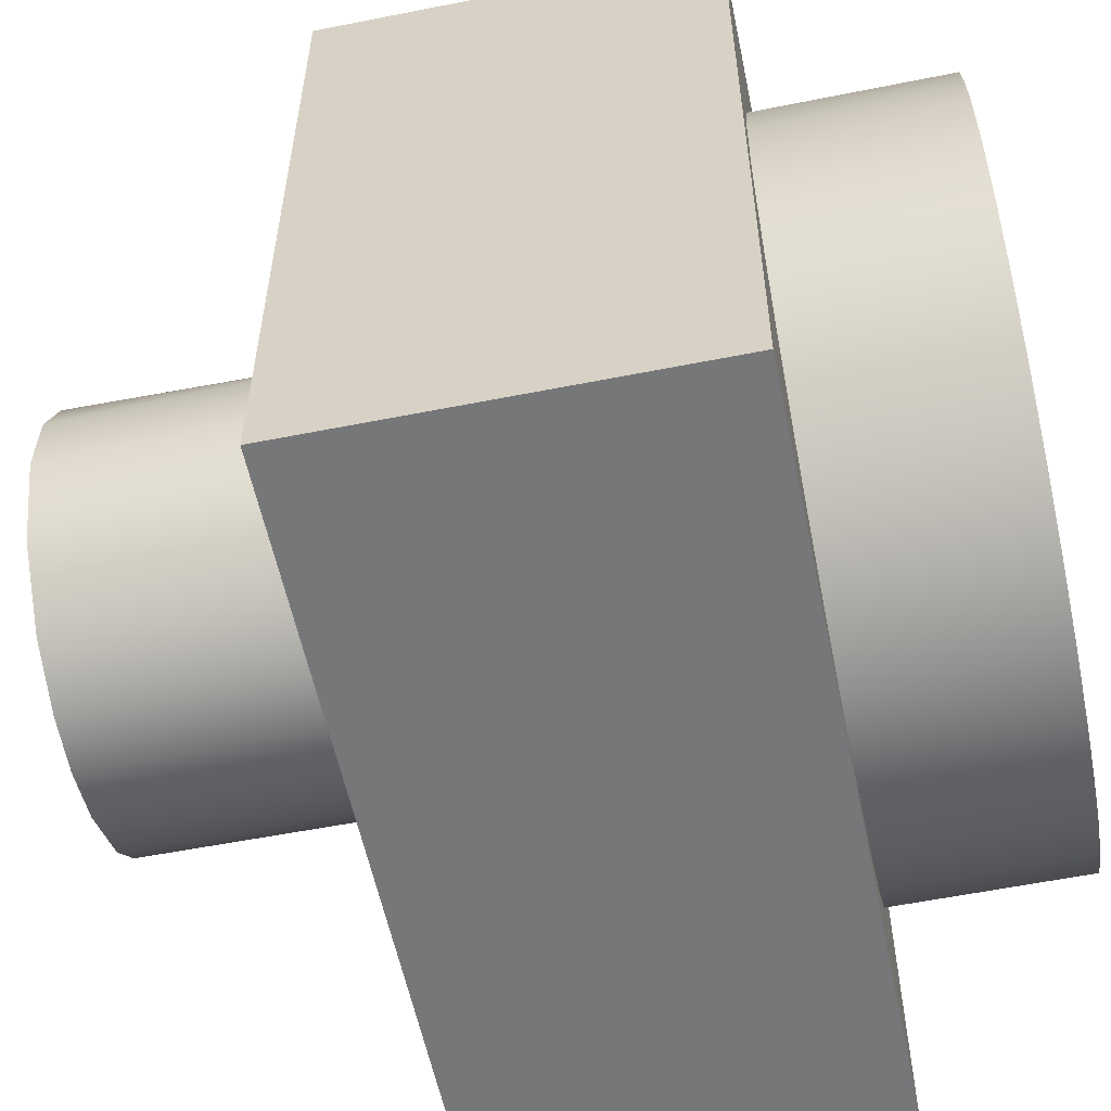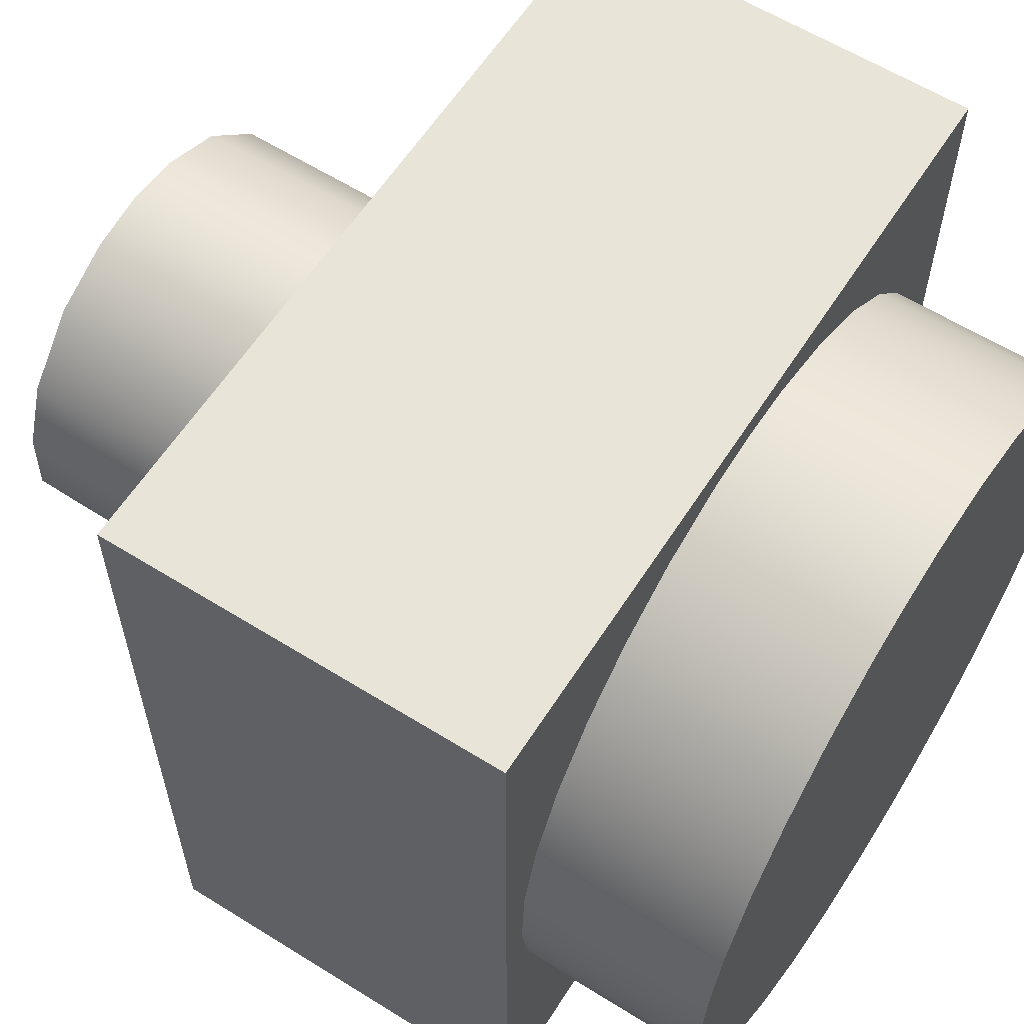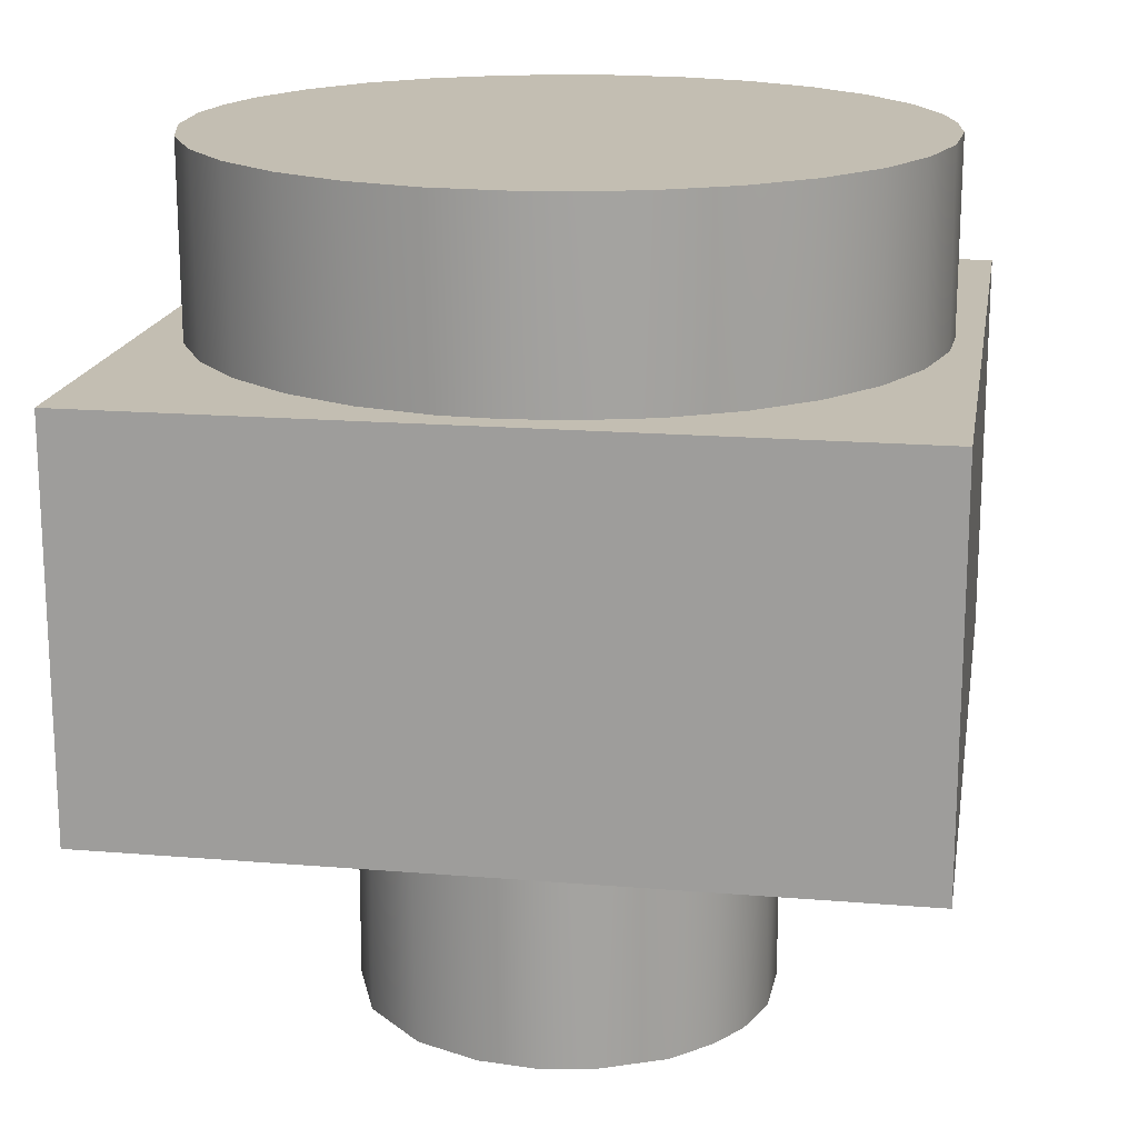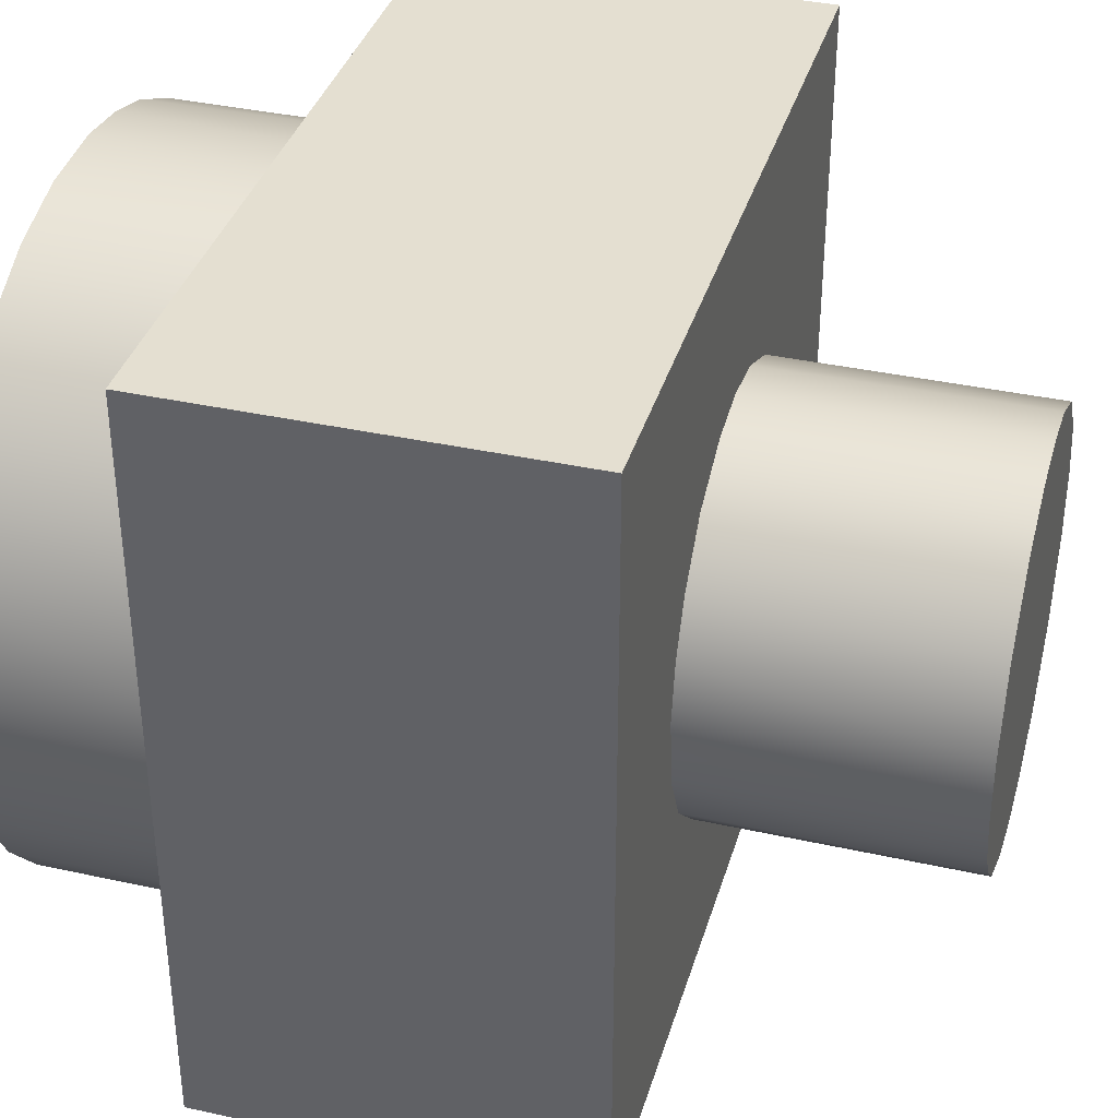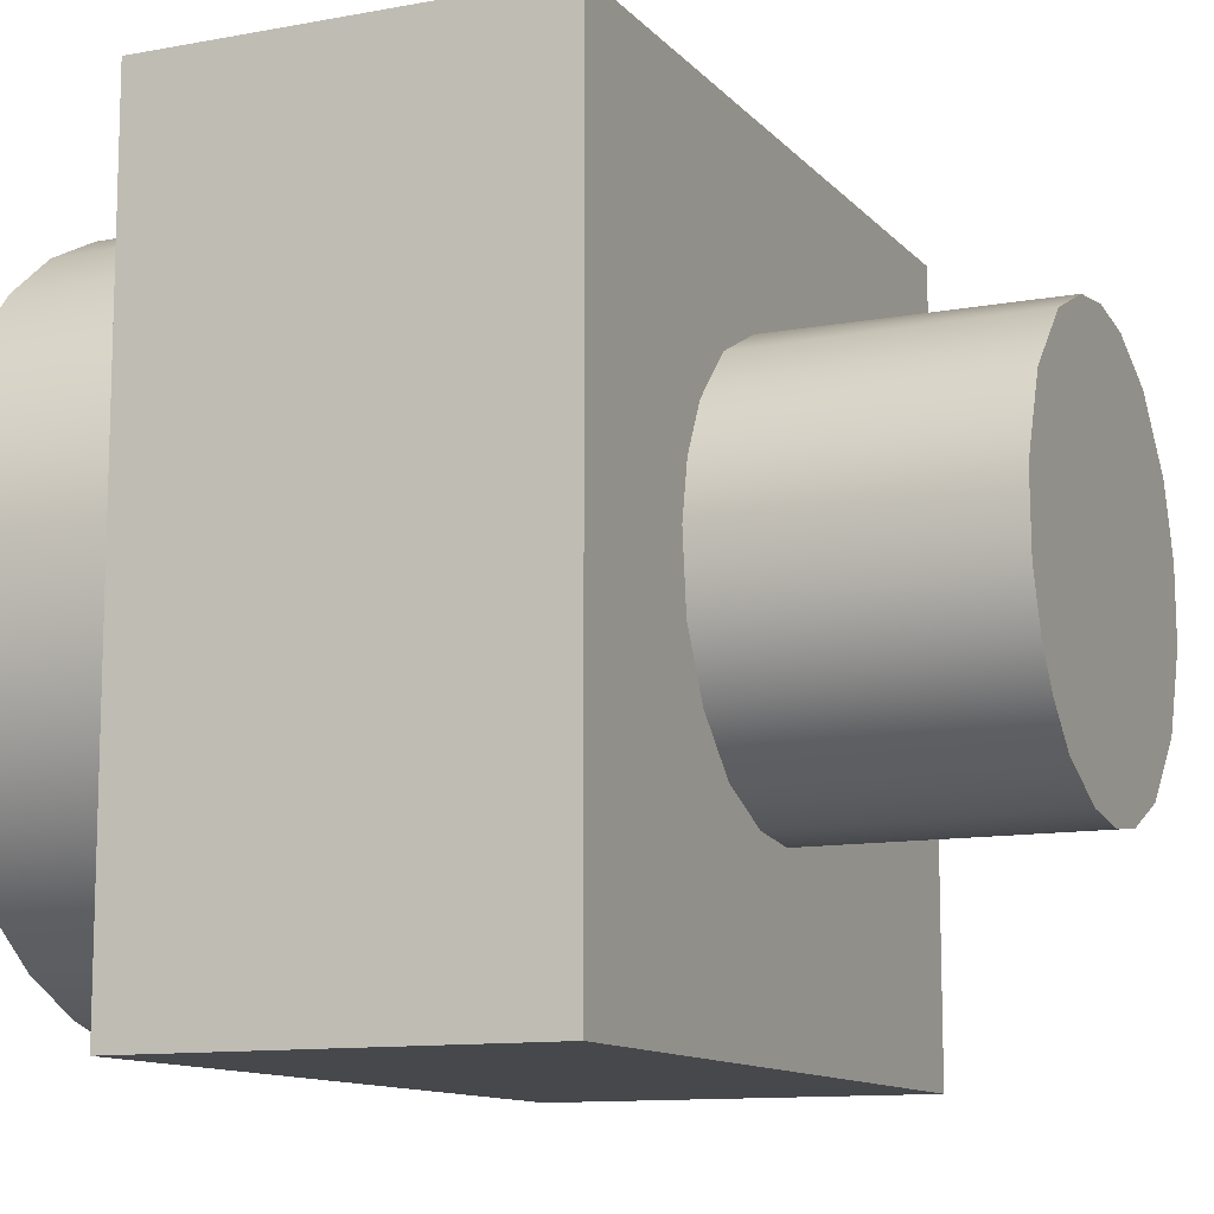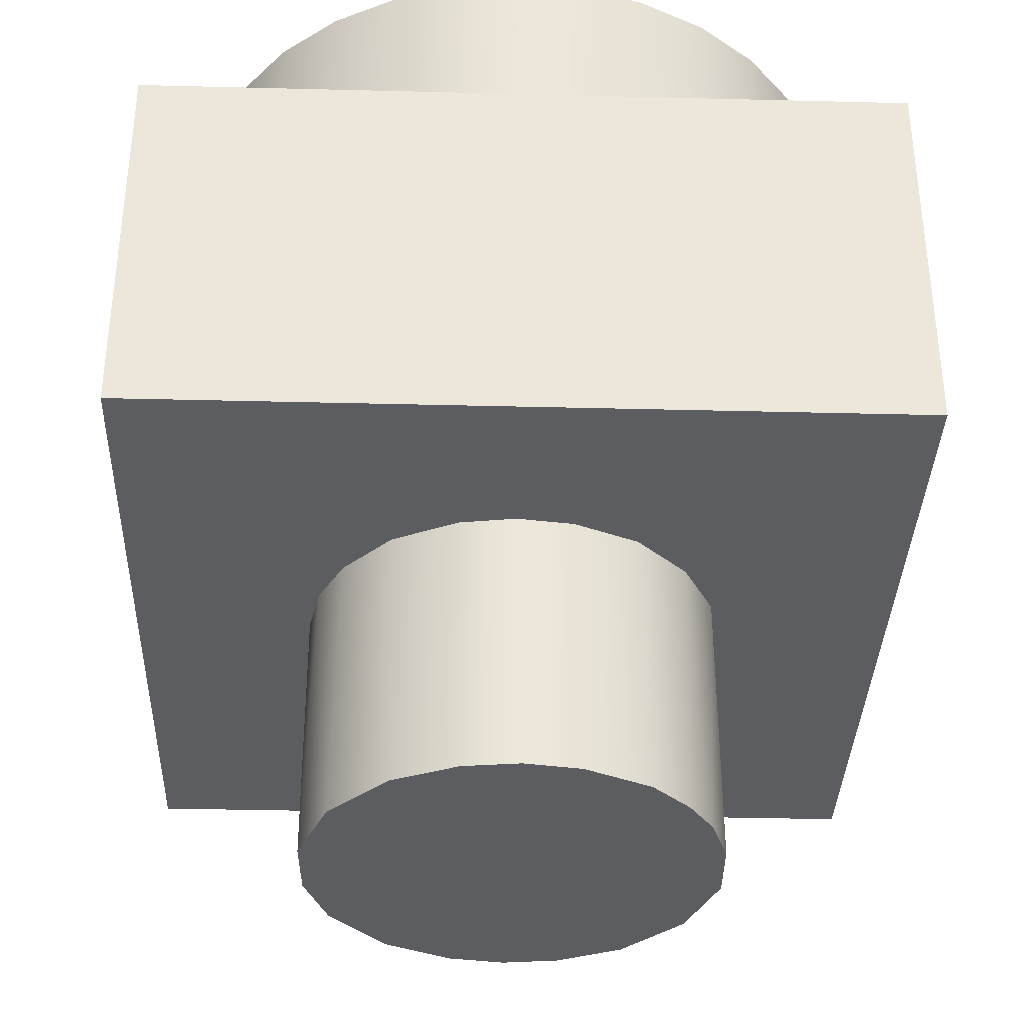
<metadata>
{"format":"obj","ext":"obj","renderer":"f3d","projection":"perspective","resolution":1024,"background":"white","views":[{"elev":-57.1,"azim":-78.3,"up":"+Y"},{"elev":60.3,"azim":-57.5,"up":"+Y"},{"elev":17.4,"azim":9.4,"up":"+Z"},{"elev":36.8,"azim":105.9,"up":"+Y"},{"elev":-11.5,"azim":114.3,"up":"+Y"},{"elev":-35.4,"azim":-1.9,"up":"+Z"}]}
</metadata>
<code>
v -0.037 -0.037 0.032
v 0.037 -0.037 0.032
v -0 -0.0345 0.032
v -0.005087 -0.03417 0.032
v -0.01208 -0.03236 0.032
v -0.01854 -0.02914 0.032
v -0.0242 -0.02465 0.032
v -0.0288 -0.01908 0.032
v -0.03213 -0.01268 0.032
v -0.03375 -0.007173 0.032
v -0.03448 -0.002128 0.032
v -0.037 0.037 0.032
v -0.03417 0.005087 0.032
v -0.03236 0.01208 0.032
v -0.02914 0.01854 0.032
v -0.02465 0.0242 0.032
v -0.01908 0.0288 0.032
v -0.01268 0.03213 0.032
v -0.00572 0.03407 0.032
v 0 0.0345 0.032
v 0.037 0.037 0.032
v 0.005087 0.03417 0.032
v 0.01208 0.03236 0.032
v 0.01854 0.02914 0.032
v 0.0242 0.02465 0.032
v 0.0288 0.01908 0.032
v 0.03213 0.01268 0.032
v 0.03407 0.00572 0.032
v 0.0345 0 0.032
v 0.03417 -0.005087 0.032
v 0.03236 -0.01208 0.032
v 0.02914 -0.01854 0.032
v 0.02465 -0.0242 0.032
v 0.01908 -0.0288 0.032
v 0.01268 -0.03213 0.032
v 0.00572 -0.03407 0.032
v 0.03451 0.001488 0.05
v 0.03407 -0.00572 0.05
v 0.03213 -0.01268 0.05
v 0.0288 -0.01908 0.05
v 0.0242 -0.02465 0.05
v 0.01854 -0.02914 0.05
v 0.01208 -0.03236 0.05
v 0.007173 -0.03375 0.05
v 0.001488 -0.03451 0.05
v -0.00572 -0.03407 0.05
v -0.01268 -0.03213 0.05
v -0.01908 -0.02879 0.05
v -0.02465 -0.0242 0.05
v -0.02914 -0.01854 0.05
v -0.03236 -0.01208 0.05
v -0.03417 -0.005087 0.05
v -0.03448 0.002128 0.05
v -0.03375 0.007173 0.05
v -0.03213 0.01268 0.05
v -0.0288 0.01908 0.05
v -0.0242 0.02465 0.05
v -0.01854 0.02914 0.05
v -0.01208 0.03236 0.05
v -0.007173 0.03375 0.05
v -0.001488 0.03451 0.05
v 0.00572 0.03407 0.05
v 0.01268 0.03213 0.05
v 0.01908 0.02879 0.05
v 0.02465 0.0242 0.05
v 0.02914 0.01854 0.05
v 0.03236 0.01208 0.05
v 0.03375 0.007173 0.05
v -0.037 -0.037 -0.006
v -0.037 0.037 -0.006
v -0.01896 -0.006482 -0.006
v -0.01651 -0.01136 -0.006
v -0.01188 -0.01623 -0.006
v -0.005641 -0.01923 -0.006
v -0.000243 -0.02004 -0.006
v 0.037 -0.037 -0.006
v 0.037 0.037 -0.006
v 0.000243 0.02004 -0.006
v -0.005173 0.01936 -0.006
v -0.01132 0.01663 -0.006
v -0.01623 0.01176 -0.006
v -0.01928 0.00576 -0.006
v -0.02001 -0.001125 -0.006
v 0.01928 -0.00576 -0.006
v 0.02001 0.001125 -0.006
v 0.01896 0.006482 -0.006
v 0.01651 0.01136 -0.006
v 0.01188 0.01623 -0.006
v 0.005641 0.01923 -0.006
v 0.005173 -0.01936 -0.006
v 0.01132 -0.01663 -0.006
v 0.01623 -0.01176 -0.006
v 0.01988 0.003082 -0.032
v 0.01701 0.01075 -0.032
v 0.01132 0.01663 -0.032
v 0.005173 0.01936 -0.032
v -0.000243 0.02004 -0.032
v -0.005641 0.01923 -0.032
v -0.01188 0.01623 -0.032
v -0.01737 0.01016 -0.032
v -0.01967 0.00384 -0.032
v -0.01988 -0.003082 -0.032
v -0.01701 -0.01075 -0.032
v -0.01132 -0.01663 -0.032
v -0.005173 -0.01936 -0.032
v 0.000243 -0.02004 -0.032
v 0.005641 -0.01923 -0.032
v 0.01188 -0.01623 -0.032
v 0.01551 -0.01262 -0.032
v 0.01791 -0.009004 -0.032
v 0.01967 -0.00384 -0.032
v 0.037 0.037 0
v 0.037 -0.037 0
v -0.037 -0.037 0
v -0.037 0.037 0
v -0.037 -0 -0.006
v -0.02798 0.01526 -0.006
v 0 -0.037 -0.006
v -0.01838 0.02852 -0.006
v 0 0.037 -0.006
v -0.01862 -0.02852 -0.006
v 0.02814 -0.02138 -0.006
v 0.037 -0 -0.006
v 0.01838 -0.02852 -0.006
v 0.02814 0.01562 -0.006
v 0.01862 0.02852 -0.006
v -0.02798 -0.02174 -0.006
v -0.037 0 0.032
v 0 -0.037 0.032
v 0.037 0.037 0.016
v 0.037 0 0.032
v 0 0.037 0.032
v 0.037 -0.037 0.016
v -0.037 -0.037 0.016
v -0.037 0.037 0.016
v 0.037 0 0
v 0 0.037 0
v -0.037 0 0
v 0 -0.037 0
v 0.037 0 0.016
v 0 0.037 0.016
v -0.037 0 0.016
v 0 -0.037 0.016
v -0.02914 -0.01854 0.05
v -0.03236 -0.01208 0.05
v -0.01988 -0.003082 -0.032
v -0.01701 -0.01075 -0.032
v -0.037 0 0.032
v -0.037 0.037 0.032
v -0.037 0.037 0.032
v 0.001488 -0.03451 0.05
v -0.00572 -0.03407 0.05
v 0.02001 0.001125 -0.006
v 0.01896 0.006482 -0.006
v -0.037 -0 -0.006
v -0.037 0.037 -0.006
v -0.037 0.037 -0.006
v 0.000243 0.02004 -0.006
v 0.005641 0.01923 -0.006
v -0.005173 0.01936 -0.006
v -0.01132 0.01663 -0.006
v 0 -0.037 0.032
v 0.037 -0.037 0.032
v 0.037 -0.037 0.032
v 0.0288 0.01908 0.032
v 0.03213 0.01268 0.032
v 0 0.0345 0.032
v 0.005087 0.03417 0.032
v 0.0242 -0.02465 0.05
v 0.01854 -0.02914 0.05
v 0.037 0.037 0.016
v 0.037 0.037 0
v -0.01737 0.01016 -0.032
v -0.01967 0.00384 -0.032
v -0.01623 0.01176 -0.006
v -0.03375 -0.007173 0.032
v -0.03448 -0.002128 0.032
v 0.03236 0.01208 0.05
v 0.03375 0.007173 0.05
v -0.01132 -0.01663 -0.032
v -0.005173 -0.01936 -0.032
v 0.01651 0.01136 -0.006
v -0.02465 -0.0242 0.05
v 0.037 0 0.032
v 0.037 0.037 0.032
v 0.037 0.037 0.032
v -0.01268 0.03213 0.032
v -0.00572 0.03407 0.032
v 0 0.037 0.032
v -0.01651 -0.01136 -0.006
v -0.01188 -0.01623 -0.006
v 0.0345 0 0.032
v 0.03417 -0.005087 0.032
v -0.03213 -0.01268 0.032
v -0.01896 -0.006482 -0.006
v -0.005641 0.01923 -0.032
v -0.01188 0.01623 -0.032
v 0.03407 -0.00572 0.05
v 0.03213 -0.01268 0.05
v 0.02914 0.01854 0.05
v 0.01188 0.01623 -0.006
v -0.01854 0.02914 0.05
v -0.01208 0.03236 0.05
v -0.03417 -0.005087 0.05
v -0.03448 0.002128 0.05
v 0.007173 -0.03375 0.05
v -0.01908 0.0288 0.032
v 0.03236 -0.01208 0.032
v -0.0288 -0.01908 0.032
v 0.01854 0.02914 0.032
v 0.0242 0.02465 0.032
v 0.01132 -0.01663 -0.006
v 0.01623 -0.01176 -0.006
v 0.0288 -0.01908 0.05
v -0.01268 -0.03213 0.05
v -0.01908 -0.02879 0.05
v 0.01791 -0.009004 -0.032
v 0.01967 -0.00384 -0.032
v -0.03417 0.005087 0.032
v 0 -0.037 -0.006
v 0.037 -0.037 -0.006
v 0.037 -0.037 -0.006
v -0.03213 0.01268 0.05
v -0.0288 0.01908 0.05
v 0.01928 -0.00576 -0.006
v 0.01268 -0.03213 0.032
v 0.00572 -0.03407 0.032
v -0 -0.0345 0.032
v -0.005087 -0.03417 0.032
v 0.01988 0.003082 -0.032
v 0.01701 0.01075 -0.032
v 0.01208 0.03236 0.032
v 0 0.037 -0.006
v 0.037 0.037 -0.006
v 0.037 0.037 -0.006
v 0.01908 0.02879 0.05
v 0.02465 0.0242 0.05
v 0.000243 -0.02004 -0.032
v 0.005641 -0.01923 -0.032
v -0.0242 0.02465 0.05
v -0.01928 0.00576 -0.006
v -0.02001 -0.001125 -0.006
v -0.02914 0.01854 0.032
v -0.02465 0.0242 0.032
v 0.02914 -0.01854 0.032
v 0.02465 -0.0242 0.032
v -0.01854 -0.02914 0.032
v -0.0242 -0.02465 0.032
v -0.005641 -0.01923 -0.006
v -0.000243 -0.02004 -0.006
v 0.01132 0.01663 -0.032
v 0.005173 0.01936 -0.032
v 0.01268 0.03213 0.05
v 0.03451 0.001488 0.05
v -0.03236 0.01208 0.032
v 0.037 -0 -0.006
v 0.01908 -0.0288 0.032
v -0.01208 -0.03236 0.032
v -0.000243 0.02004 -0.032
v 0.01208 -0.03236 0.05
v -0.03375 0.007173 0.05
v 0.00572 0.03407 0.05
v 0.01188 -0.01623 -0.032
v 0.005173 -0.01936 -0.006
v 0.01551 -0.01262 -0.032
v 0.03407 0.00572 0.032
v -0.007173 0.03375 0.05
v -0.001488 0.03451 0.05
v 0.037 -0.037 0
v 0.037 -0.037 0.016
v -0.037 -0.037 0
v -0.037 -0.037 -0.006
v -0.037 -0.037 -0.006
v -0.037 -0.037 0.016
v -0.037 0.037 0
v -0.037 0.037 0.016
v -0.037 -0.037 0.032
v -0.037 -0.037 0.032
f 162 163 228
f 277 228 229
f 277 229 5
f 277 5 247
f 277 247 248
f 277 248 8
f 277 8 194
f 277 194 176
f 277 176 177
f 177 149 148
f 149 177 219
f 149 219 14
f 149 14 243
f 149 243 16
f 149 16 17
f 149 17 187
f 149 187 188
f 149 188 167
f 167 185 189
f 185 167 168
f 185 168 23
f 185 23 24
f 185 24 211
f 185 211 165
f 185 165 166
f 185 166 28
f 185 28 192
f 185 192 193
f 184 185 193
f 163 193 208
f 163 208 245
f 163 245 33
f 163 33 34
f 163 34 35
f 163 35 36
f 163 36 228
f 29 37 30
f 30 37 198
f 30 198 31
f 31 198 199
f 31 199 32
f 32 199 214
f 32 214 246
f 246 214 41
f 246 41 257
f 257 41 170
f 257 170 226
f 226 170 260
f 226 260 227
f 227 260 206
f 227 206 151
f 227 151 3
f 3 151 4
f 4 151 152
f 4 152 258
f 258 152 47
f 258 47 6
f 6 47 48
f 6 48 7
f 7 48 183
f 7 183 209
f 209 183 144
f 209 144 9
f 9 144 145
f 9 145 10
f 10 145 204
f 10 204 11
f 11 204 205
f 11 205 13
f 13 205 54
f 13 54 255
f 255 54 55
f 255 55 15
f 15 55 224
f 15 224 244
f 244 224 240
f 244 240 207
f 207 240 202
f 207 202 18
f 18 202 203
f 18 203 19
f 19 203 60
f 19 60 268
f 19 268 20
f 20 268 22
f 22 268 262
f 22 262 232
f 232 262 253
f 232 253 210
f 210 253 236
f 210 236 25
f 25 236 237
f 25 237 26
f 26 237 200
f 26 200 27
f 27 200 67
f 27 67 266
f 266 67 68
f 266 68 37
f 266 37 29
f 62 61 267
f 62 267 63
f 63 267 59
f 63 59 64
f 64 59 58
f 64 58 65
f 65 58 57
f 65 57 66
f 66 57 56
f 66 56 178
f 178 56 223
f 178 223 179
f 179 223 261
f 179 261 254
f 254 261 53
f 254 53 38
f 38 53 52
f 38 52 39
f 39 52 51
f 39 51 40
f 40 51 50
f 40 50 169
f 169 50 49
f 169 49 42
f 42 49 216
f 42 216 43
f 43 216 215
f 43 215 44
f 44 215 46
f 44 46 45
f 272 116 127
f 127 195 190
f 272 190 191
f 272 191 249
f 249 75 121
f 272 121 118
f 157 120 119
f 119 158 160
f 157 160 80
f 157 80 175
f 157 175 241
f 157 241 83
f 83 195 117
f 125 84 85
f 234 85 154
f 234 154 182
f 234 182 201
f 234 201 159
f 159 158 126
f 124 75 90
f 221 90 212
f 221 212 213
f 213 84 122
f 221 122 123
f 153 230 86
f 86 230 231
f 86 231 87
f 87 231 88
f 88 231 251
f 88 251 89
f 89 251 252
f 89 252 78
f 78 252 259
f 78 259 79
f 79 259 196
f 79 196 161
f 161 196 197
f 161 197 81
f 81 197 173
f 81 173 82
f 82 173 174
f 82 174 242
f 242 174 146
f 242 146 71
f 71 146 147
f 71 147 72
f 72 147 73
f 73 147 180
f 73 180 74
f 74 180 181
f 74 181 250
f 250 181 238
f 250 238 264
f 264 238 239
f 264 239 91
f 91 239 263
f 91 263 92
f 92 263 109
f 92 109 217
f 92 217 225
f 225 217 218
f 225 218 153
f 153 218 230
f 107 106 105
f 107 105 108
f 108 105 104
f 108 104 265
f 265 104 103
f 265 103 110
f 110 103 111
f 111 103 102
f 111 102 93
f 93 102 101
f 93 101 94
f 94 101 100
f 94 100 95
f 95 100 99
f 95 99 96
f 96 99 98
f 96 98 97
f 77 172 136
f 172 171 140
f 137 112 235
f 275 276 141
f 273 271 138
f 115 138 142
f 222 269 139
f 114 139 143
f 256 77 113
f 113 136 270
f 275 235 233
f 112 137 130
f 155 273 115
f 150 135 128
f 220 222 114
f 1 274 129
f 123 125 234
f 123 122 125
f 122 84 125
f 119 126 158
f 119 120 126
f 120 234 126
f 118 124 221
f 118 121 124
f 121 75 124
f 127 117 195
f 127 116 117
f 116 157 117
f 129 143 2
f 129 274 143
f 274 114 143
f 128 142 278
f 128 135 142
f 135 115 142
f 130 141 186
f 130 137 141
f 137 275 141
f 270 140 164
f 270 136 140
f 136 172 140
f 143 133 2
f 143 139 133
f 139 269 133
f 142 134 278
f 142 138 134
f 138 271 134
f 141 132 186
f 141 276 132
f 276 12 132
f 140 131 164
f 140 171 131
f 171 21 131
f 277 162 228
f 277 177 148
f 149 167 189
f 163 184 193
f 272 127 190
f 272 249 121
f 157 119 160
f 157 83 117
f 234 125 85
f 234 159 126
f 221 124 90
f 221 213 122
f 113 77 136
f 275 137 235
f 115 273 138
f 114 222 139
f 76 256 113
f 70 275 233
f 156 155 115
f 69 220 114

</code>
